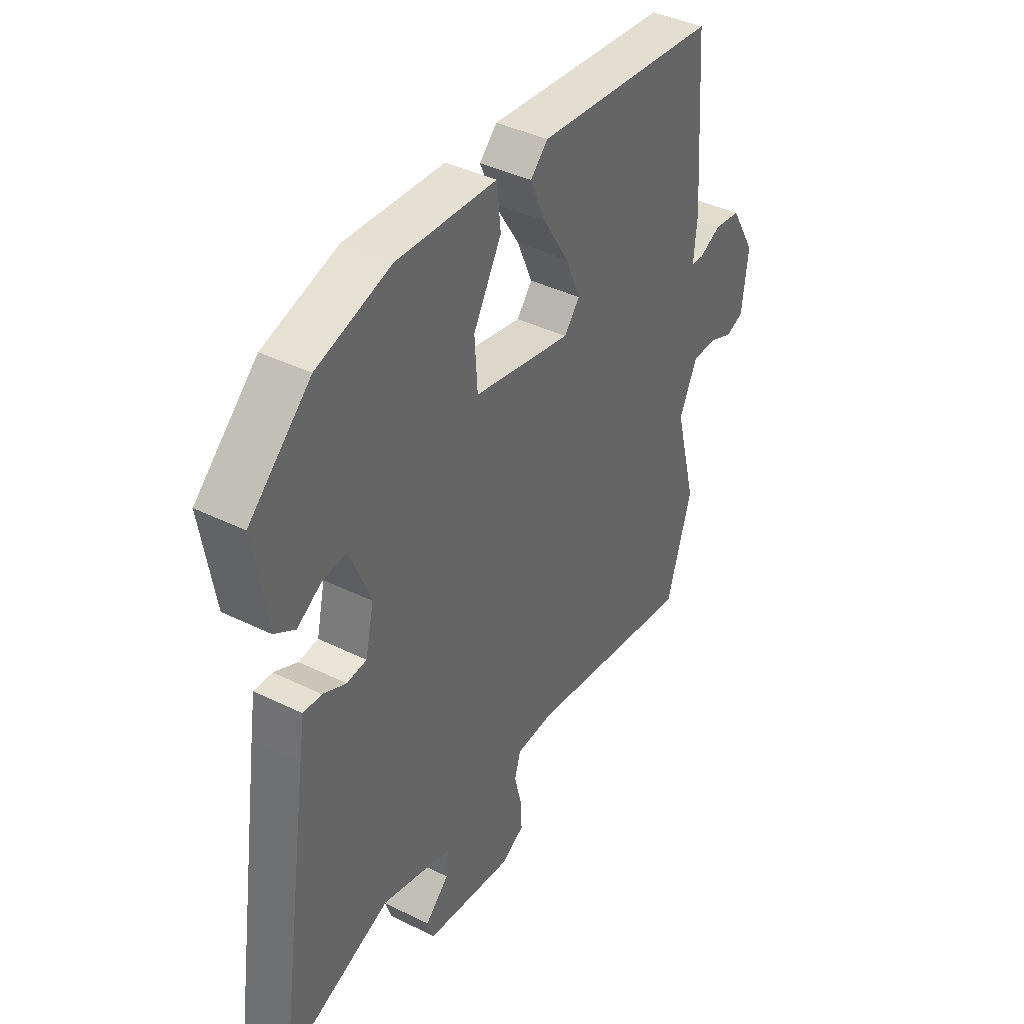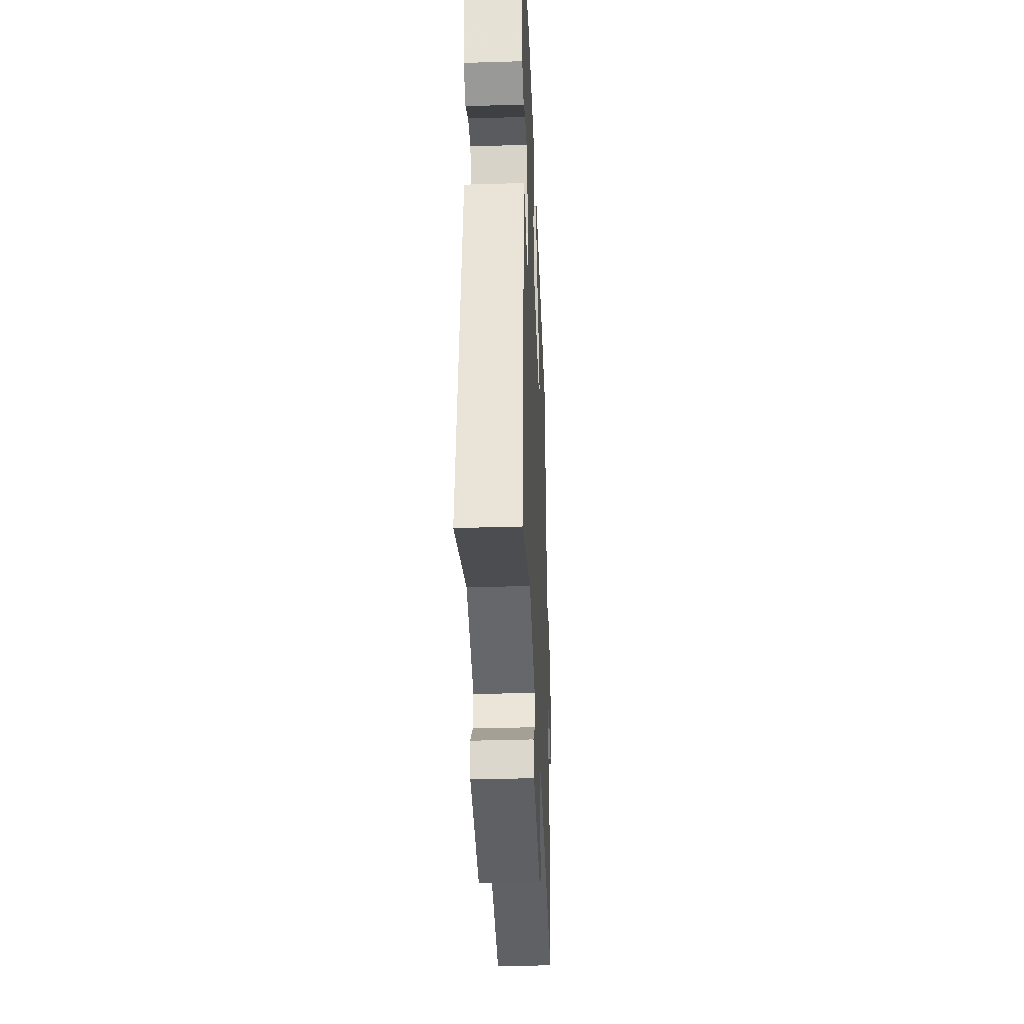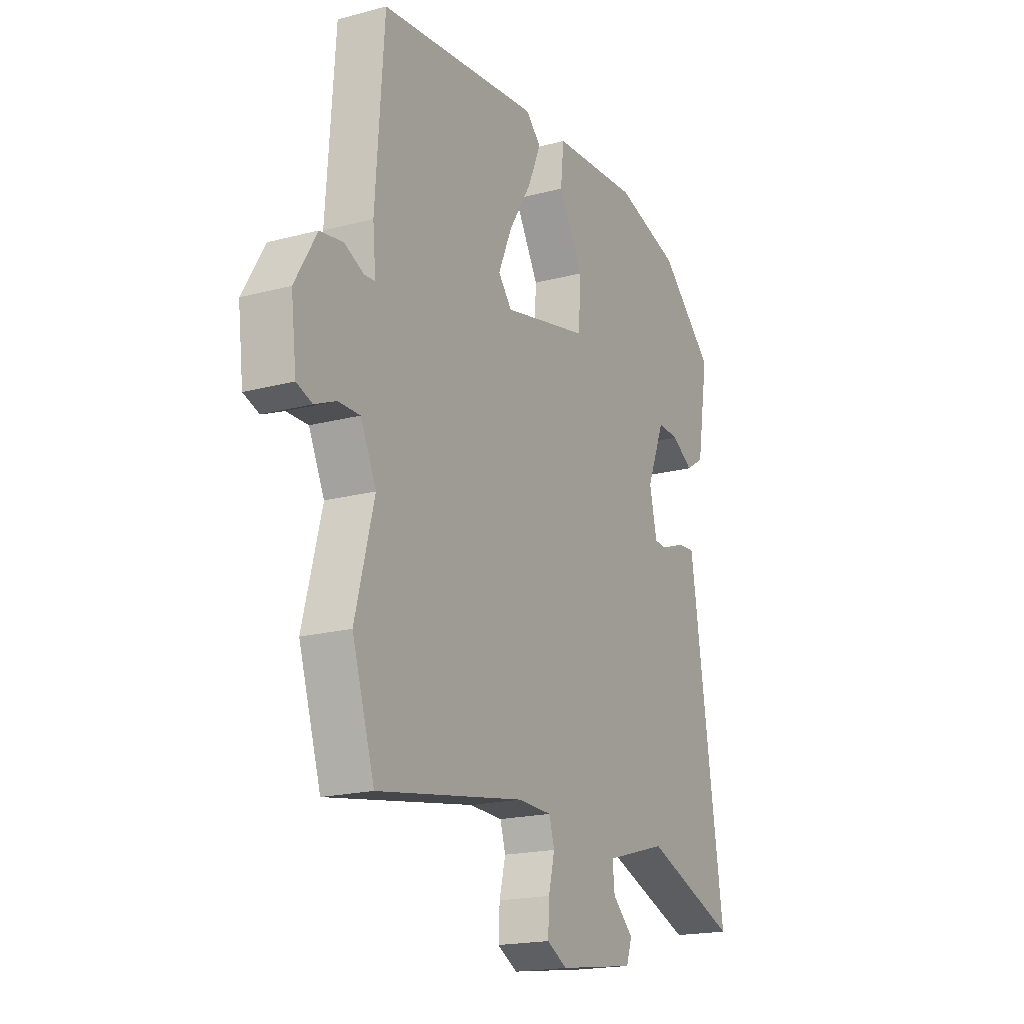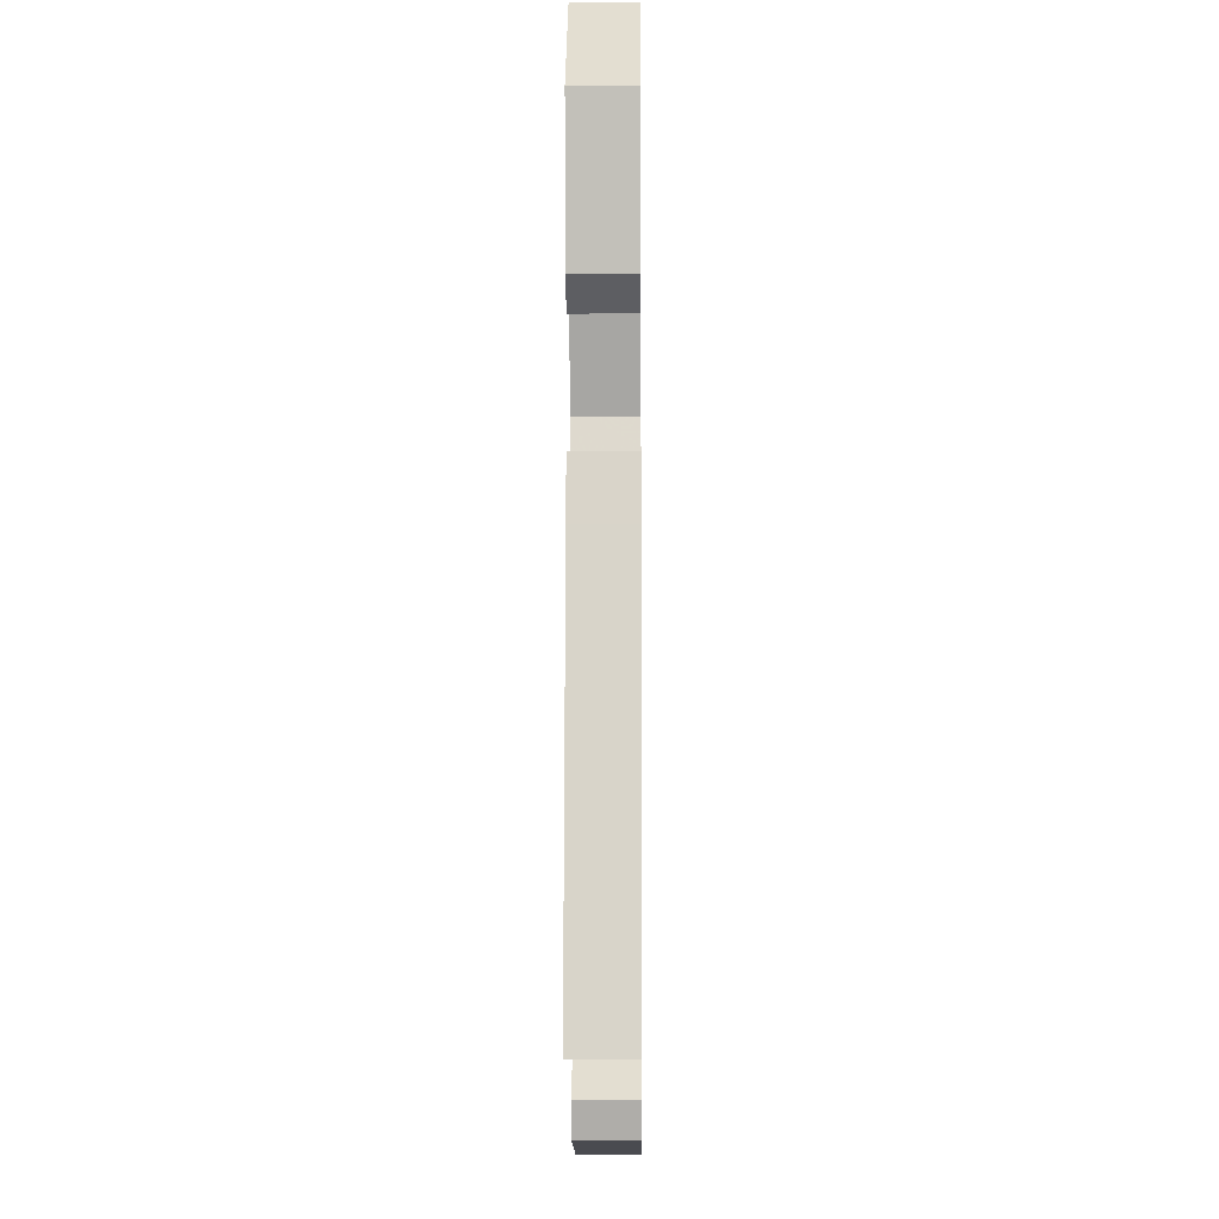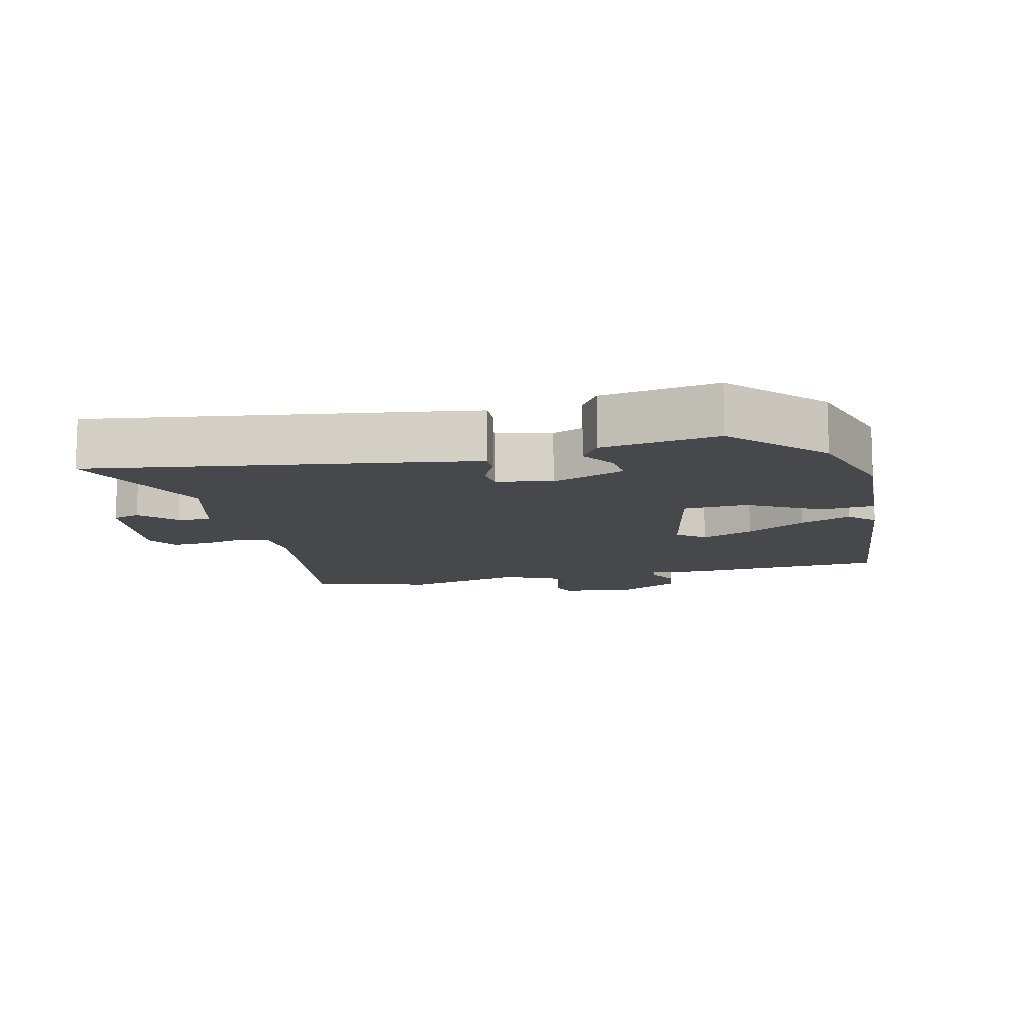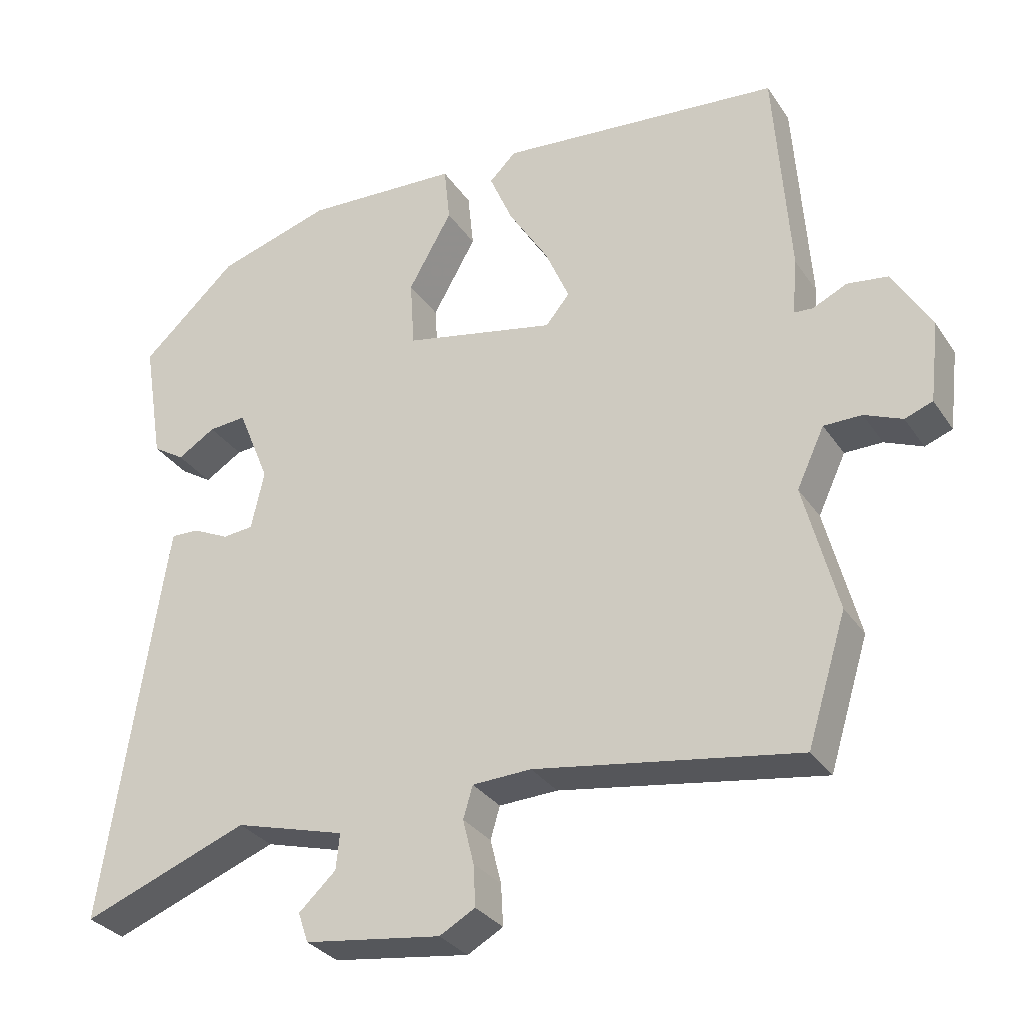
<metadata>
{"format":"obj","ext":"obj","renderer":"f3d","projection":"perspective","resolution":1024,"background":"white","views":[{"elev":40.3,"azim":-58.8,"up":"+Z"},{"elev":-36.5,"azim":-87.7,"up":"+Z"},{"elev":-18.7,"azim":117.1,"up":"+Z"},{"elev":-6.3,"azim":-89.4,"up":"+Z"},{"elev":-11.2,"azim":-76.5,"up":"+Y"},{"elev":-31.1,"azim":28.2,"up":"+Z"}]}
</metadata>
<code>
v 0.541 0.07 -0.368
v 0.487 0.07 -0.542
v 0.126 0.07 -0.483
v 0.045 0.07 -0.486
v 0.032 0.07 -0.53
v 0.047 0.07 -0.591
v 0.05 0.07 -0.648
v 0.001 0.07 -0.675
v -0.187 0.07 -0.648
v -0.201 0.07 -0.607
v -0.15 0.07 -0.56
v -0.145 0.07 -0.511
v -0.297 0.07 -0.468
v -0.526 0.07 -0.554
v -0.453 0.07 -0.065
v -0.442 0.07 0.005
v -0.403 0.07 0.003
v -0.353 0.07 -0.021
v -0.311 0.07 -0.017
v -0.293 0.07 0.064
v -0.337 0.07 0.172
v -0.389 0.07 0.168
v -0.441 0.07 0.136
v -0.485 0.07 0.164
v -0.513 0.07 0.335
v -0.381 0.07 0.456
v -0.223 0.07 0.503
v -0.01 0.07 0.491
v -0.002 0.07 0.413
v -0.062 0.07 0.307
v -0.056 0.07 0.213
v 0.153 0.07 0.169
v 0.186 0.07 0.209
v 0.153 0.07 0.286
v 0.098 0.07 0.374
v 0.066 0.07 0.449
v 0.103 0.07 0.485
v 0.492 0.07 0.447
v 0.513 0.07 0.148
v 0.506 0.07 0.07
v 0.532 0.07 0.068
v 0.579 0.07 0.09
v 0.635 0.07 0.082
v 0.688 0.07 -0.008
v 0.675 0.07 -0.118
v 0.637 0.07 -0.132
v 0.585 0.07 -0.11
v 0.533 0.07 -0.11
v 0.495 0.07 -0.191
v 0.541 0 -0.368
v 0.487 0 -0.542
v 0.126 0 -0.483
v 0.045 0 -0.486
v 0.032 0 -0.53
v 0.047 0 -0.591
v 0.05 0 -0.648
v 0.001 0 -0.675
v -0.187 0 -0.648
v -0.201 0 -0.607
v -0.15 0 -0.56
v -0.145 0 -0.511
v -0.297 0 -0.468
v -0.526 0 -0.554
v -0.453 0 -0.065
v -0.442 0 0.005
v -0.403 0 0.003
v -0.353 0 -0.021
v -0.311 0 -0.017
v -0.293 0 0.064
v -0.337 0 0.172
v -0.389 0 0.168
v -0.441 0 0.136
v -0.485 0 0.164
v -0.513 0 0.335
v -0.381 0 0.456
v -0.223 0 0.503
v -0.01 0 0.491
v -0.002 0 0.413
v -0.062 0 0.307
v -0.056 0 0.213
v 0.153 0 0.169
v 0.186 0 0.209
v 0.153 0 0.286
v 0.098 0 0.374
v 0.066 0 0.449
v 0.103 0 0.485
v 0.492 0 0.447
v 0.513 0 0.148
v 0.506 0 0.07
v 0.532 0 0.068
v 0.579 0 0.09
v 0.635 0 0.082
v 0.688 0 -0.008
v 0.675 0 -0.118
v 0.637 0 -0.132
v 0.585 0 -0.11
v 0.533 0 -0.11
v 0.495 0 -0.191
f 44 45 46 47
f 44 47 48
f 41 42 43 44
f 40 41 44 48
f 37 38 39 40
f 37 40 48 49
f 34 35 36 37
f 33 34 37 49
f 27 28 29 30
f 27 30 31
f 26 27 31
f 25 26 31
f 22 23 24 25
f 21 22 25 31
f 20 21 31 32
f 15 16 17 18
f 13 14 15 18
f 12 13 18 19
f 8 9 10 11
f 8 11 12
f 5 6 7 8
f 5 8 12 19
f 49 1 2 3
f 32 33 49 3
f 4 5 19 20
f 3 4 20 32
f 96 95 94 93
f 97 96 93
f 93 92 91 90
f 97 93 90 89
f 89 88 87 86
f 98 97 89 86
f 86 85 84 83
f 98 86 83 82
f 79 78 77 76
f 80 79 76
f 80 76 75
f 80 75 74
f 74 73 72 71
f 80 74 71 70
f 81 80 70 69
f 67 66 65 64
f 67 64 63 62
f 68 67 62 61
f 60 59 58 57
f 61 60 57
f 57 56 55 54
f 68 61 57 54
f 52 51 50 98
f 52 98 82 81
f 69 68 54 53
f 81 69 53 52
f 1 50 51 2
f 2 51 52 3
f 3 52 53 4
f 4 53 54 5
f 5 54 55 6
f 6 55 56 7
f 7 56 57 8
f 8 57 58 9
f 9 58 59 10
f 10 59 60 11
f 11 60 61 12
f 12 61 62 13
f 13 62 63 14
f 14 63 64 15
f 15 64 65 16
f 16 65 66 17
f 17 66 67 18
f 18 67 68 19
f 19 68 69 20
f 20 69 70 21
f 21 70 71 22
f 22 71 72 23
f 23 72 73 24
f 24 73 74 25
f 25 74 75 26
f 26 75 76 27
f 27 76 77 28
f 28 77 78 29
f 29 78 79 30
f 30 79 80 31
f 31 80 81 32
f 32 81 82 33
f 33 82 83 34
f 34 83 84 35
f 35 84 85 36
f 36 85 86 37
f 37 86 87 38
f 38 87 88 39
f 39 88 89 40
f 40 89 90 41
f 41 90 91 42
f 42 91 92 43
f 43 92 93 44
f 44 93 94 45
f 45 94 95 46
f 46 95 96 47
f 47 96 97 48
f 48 97 98 49
f 49 98 50 1

</code>
